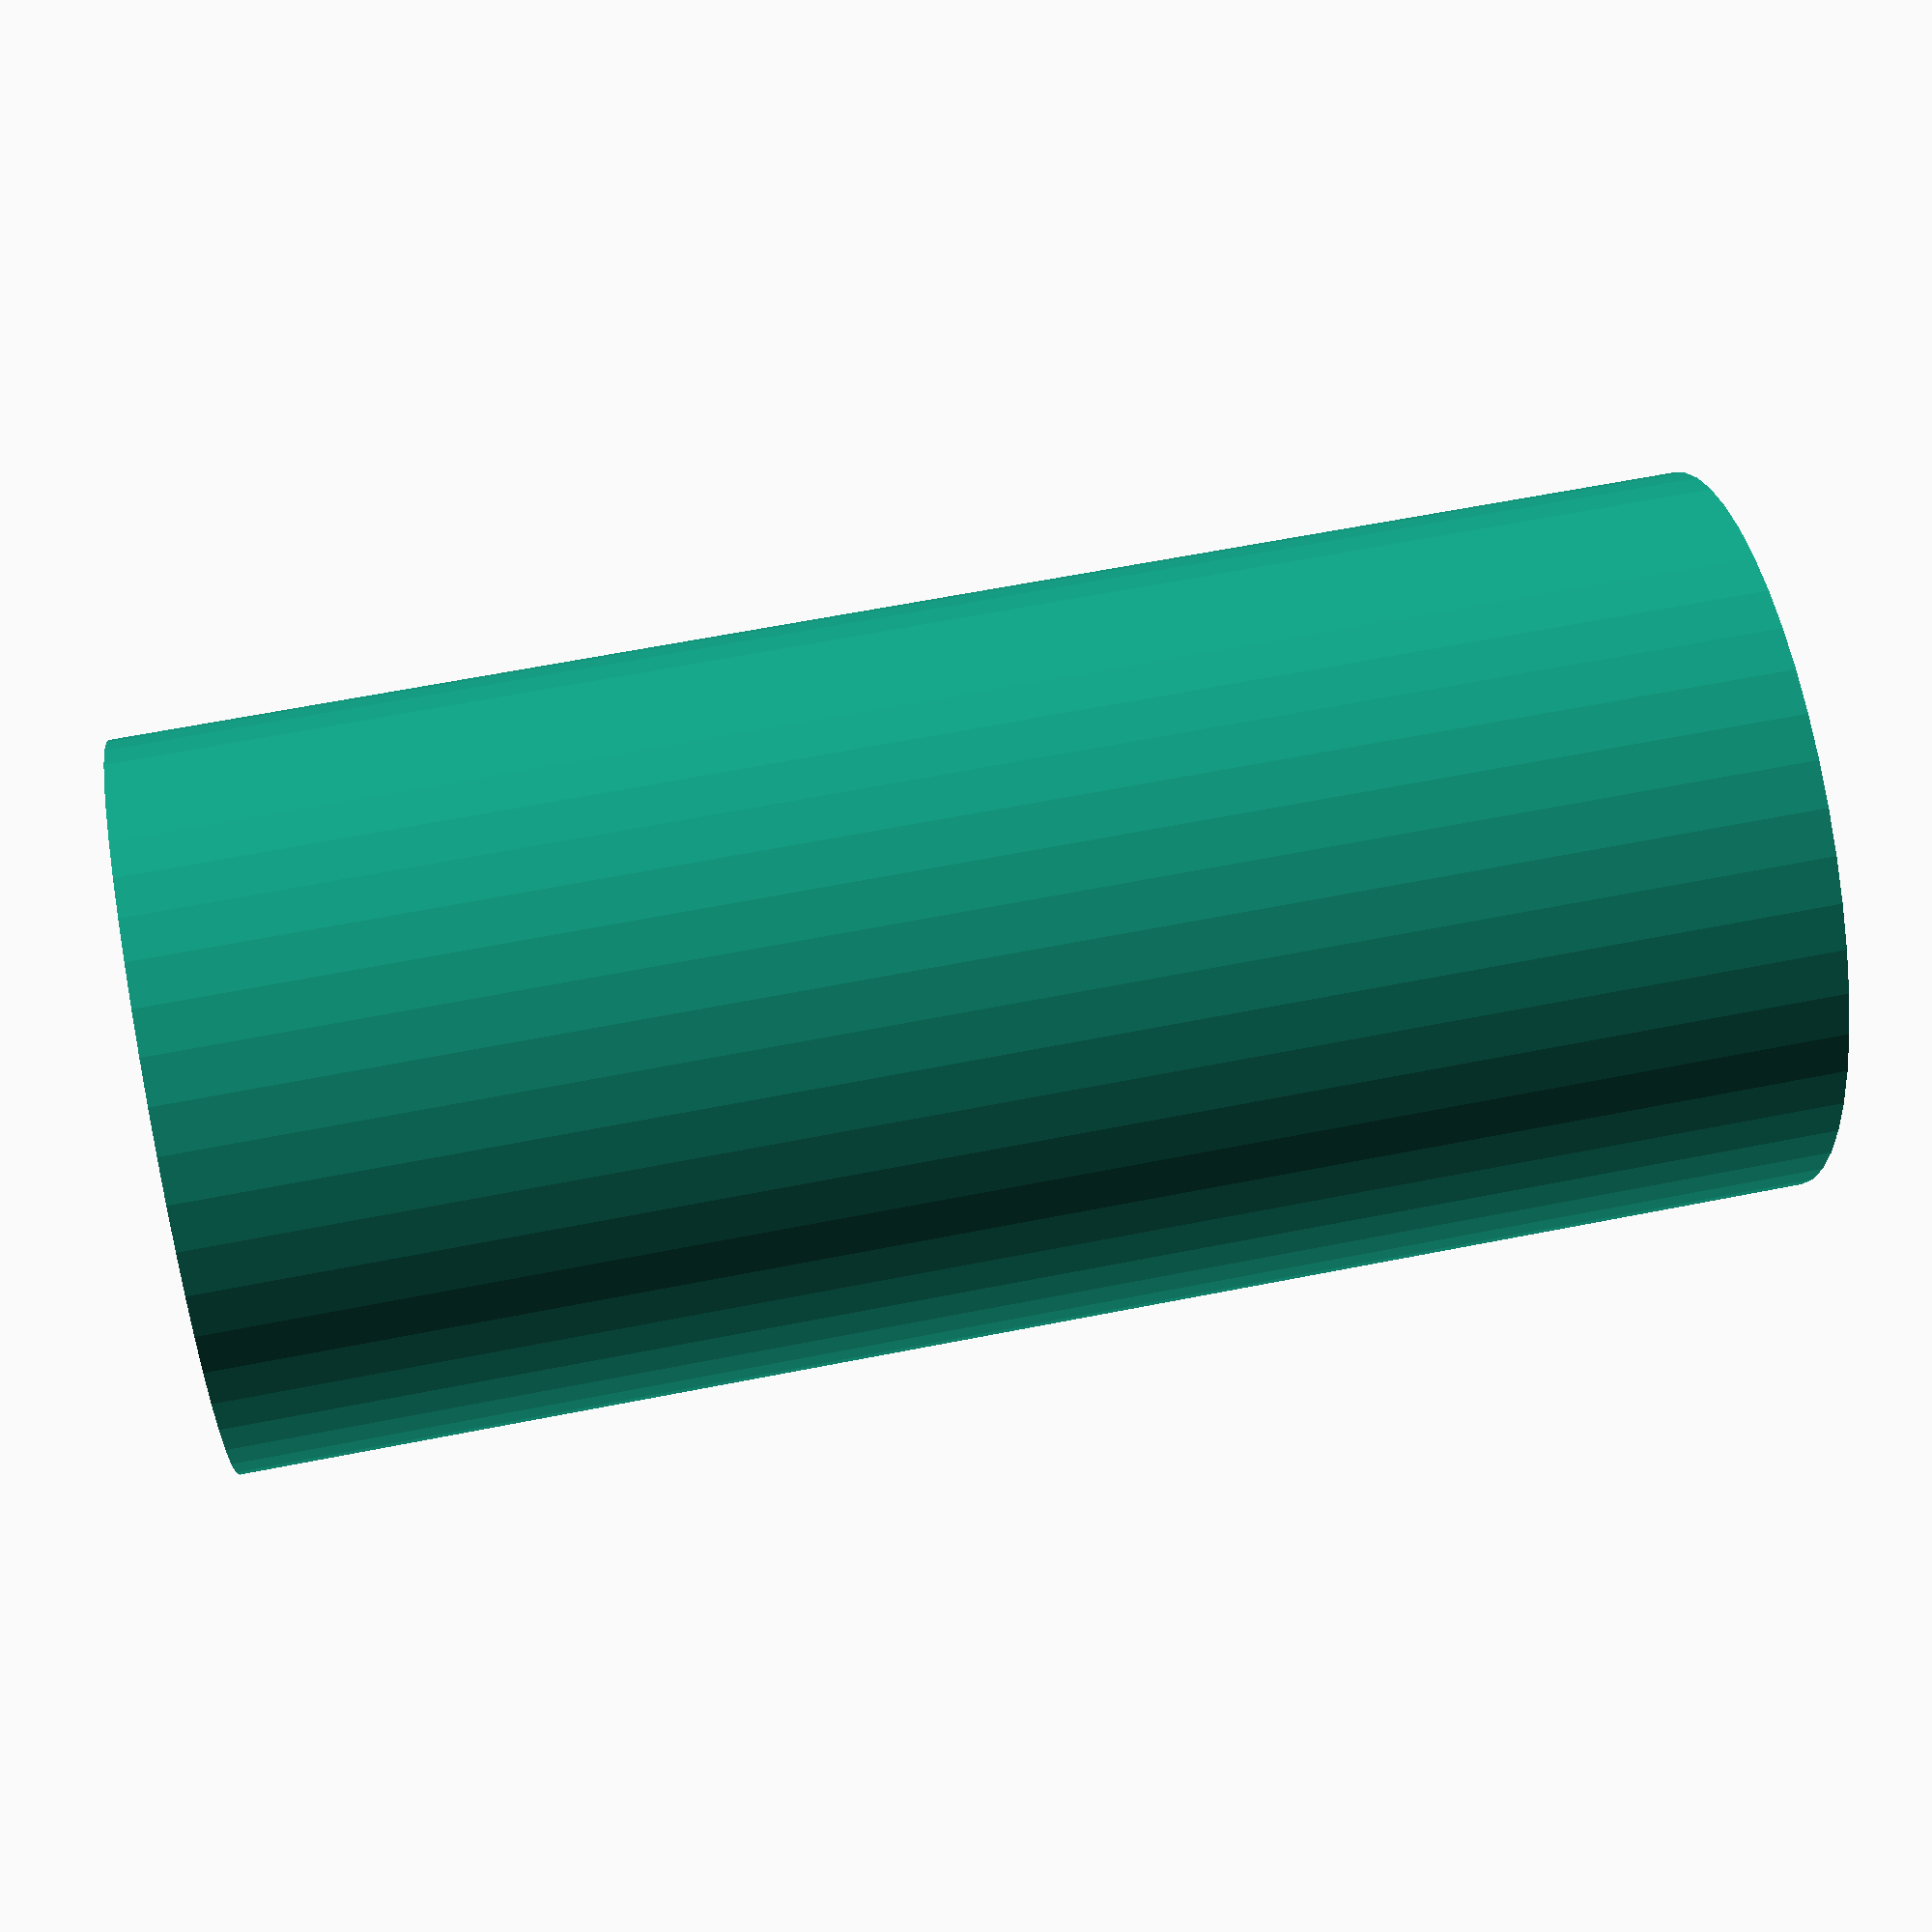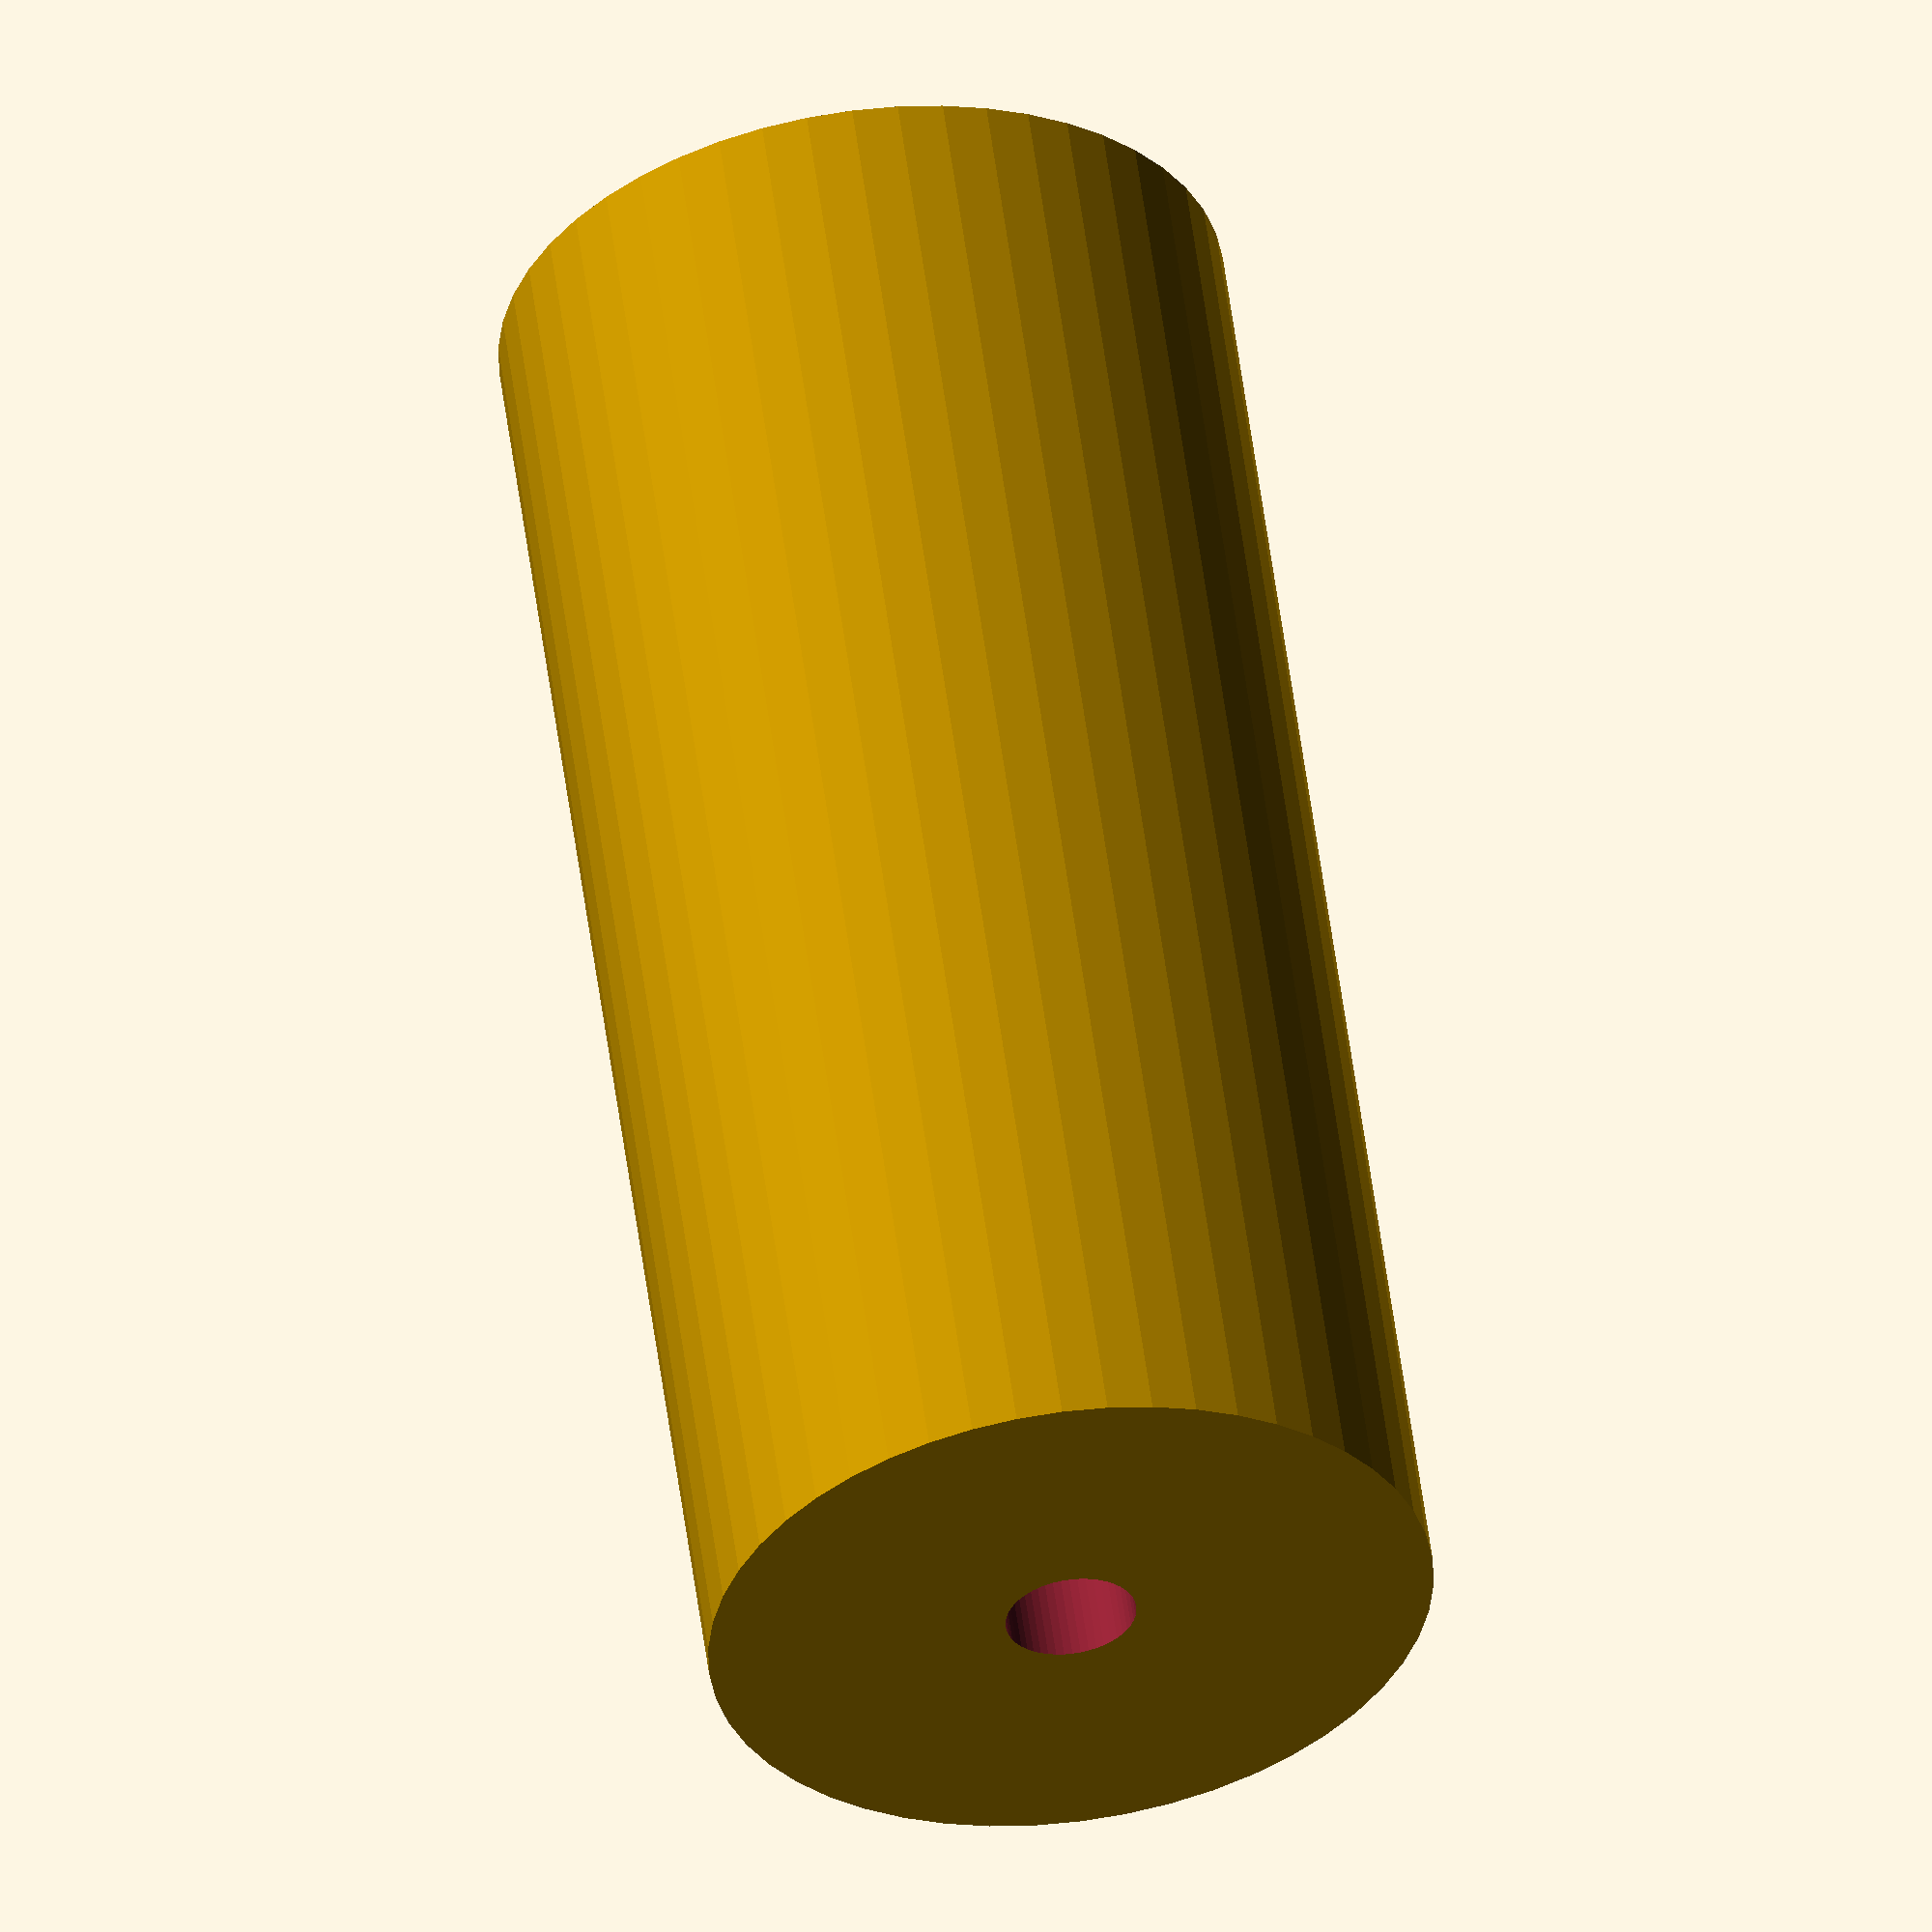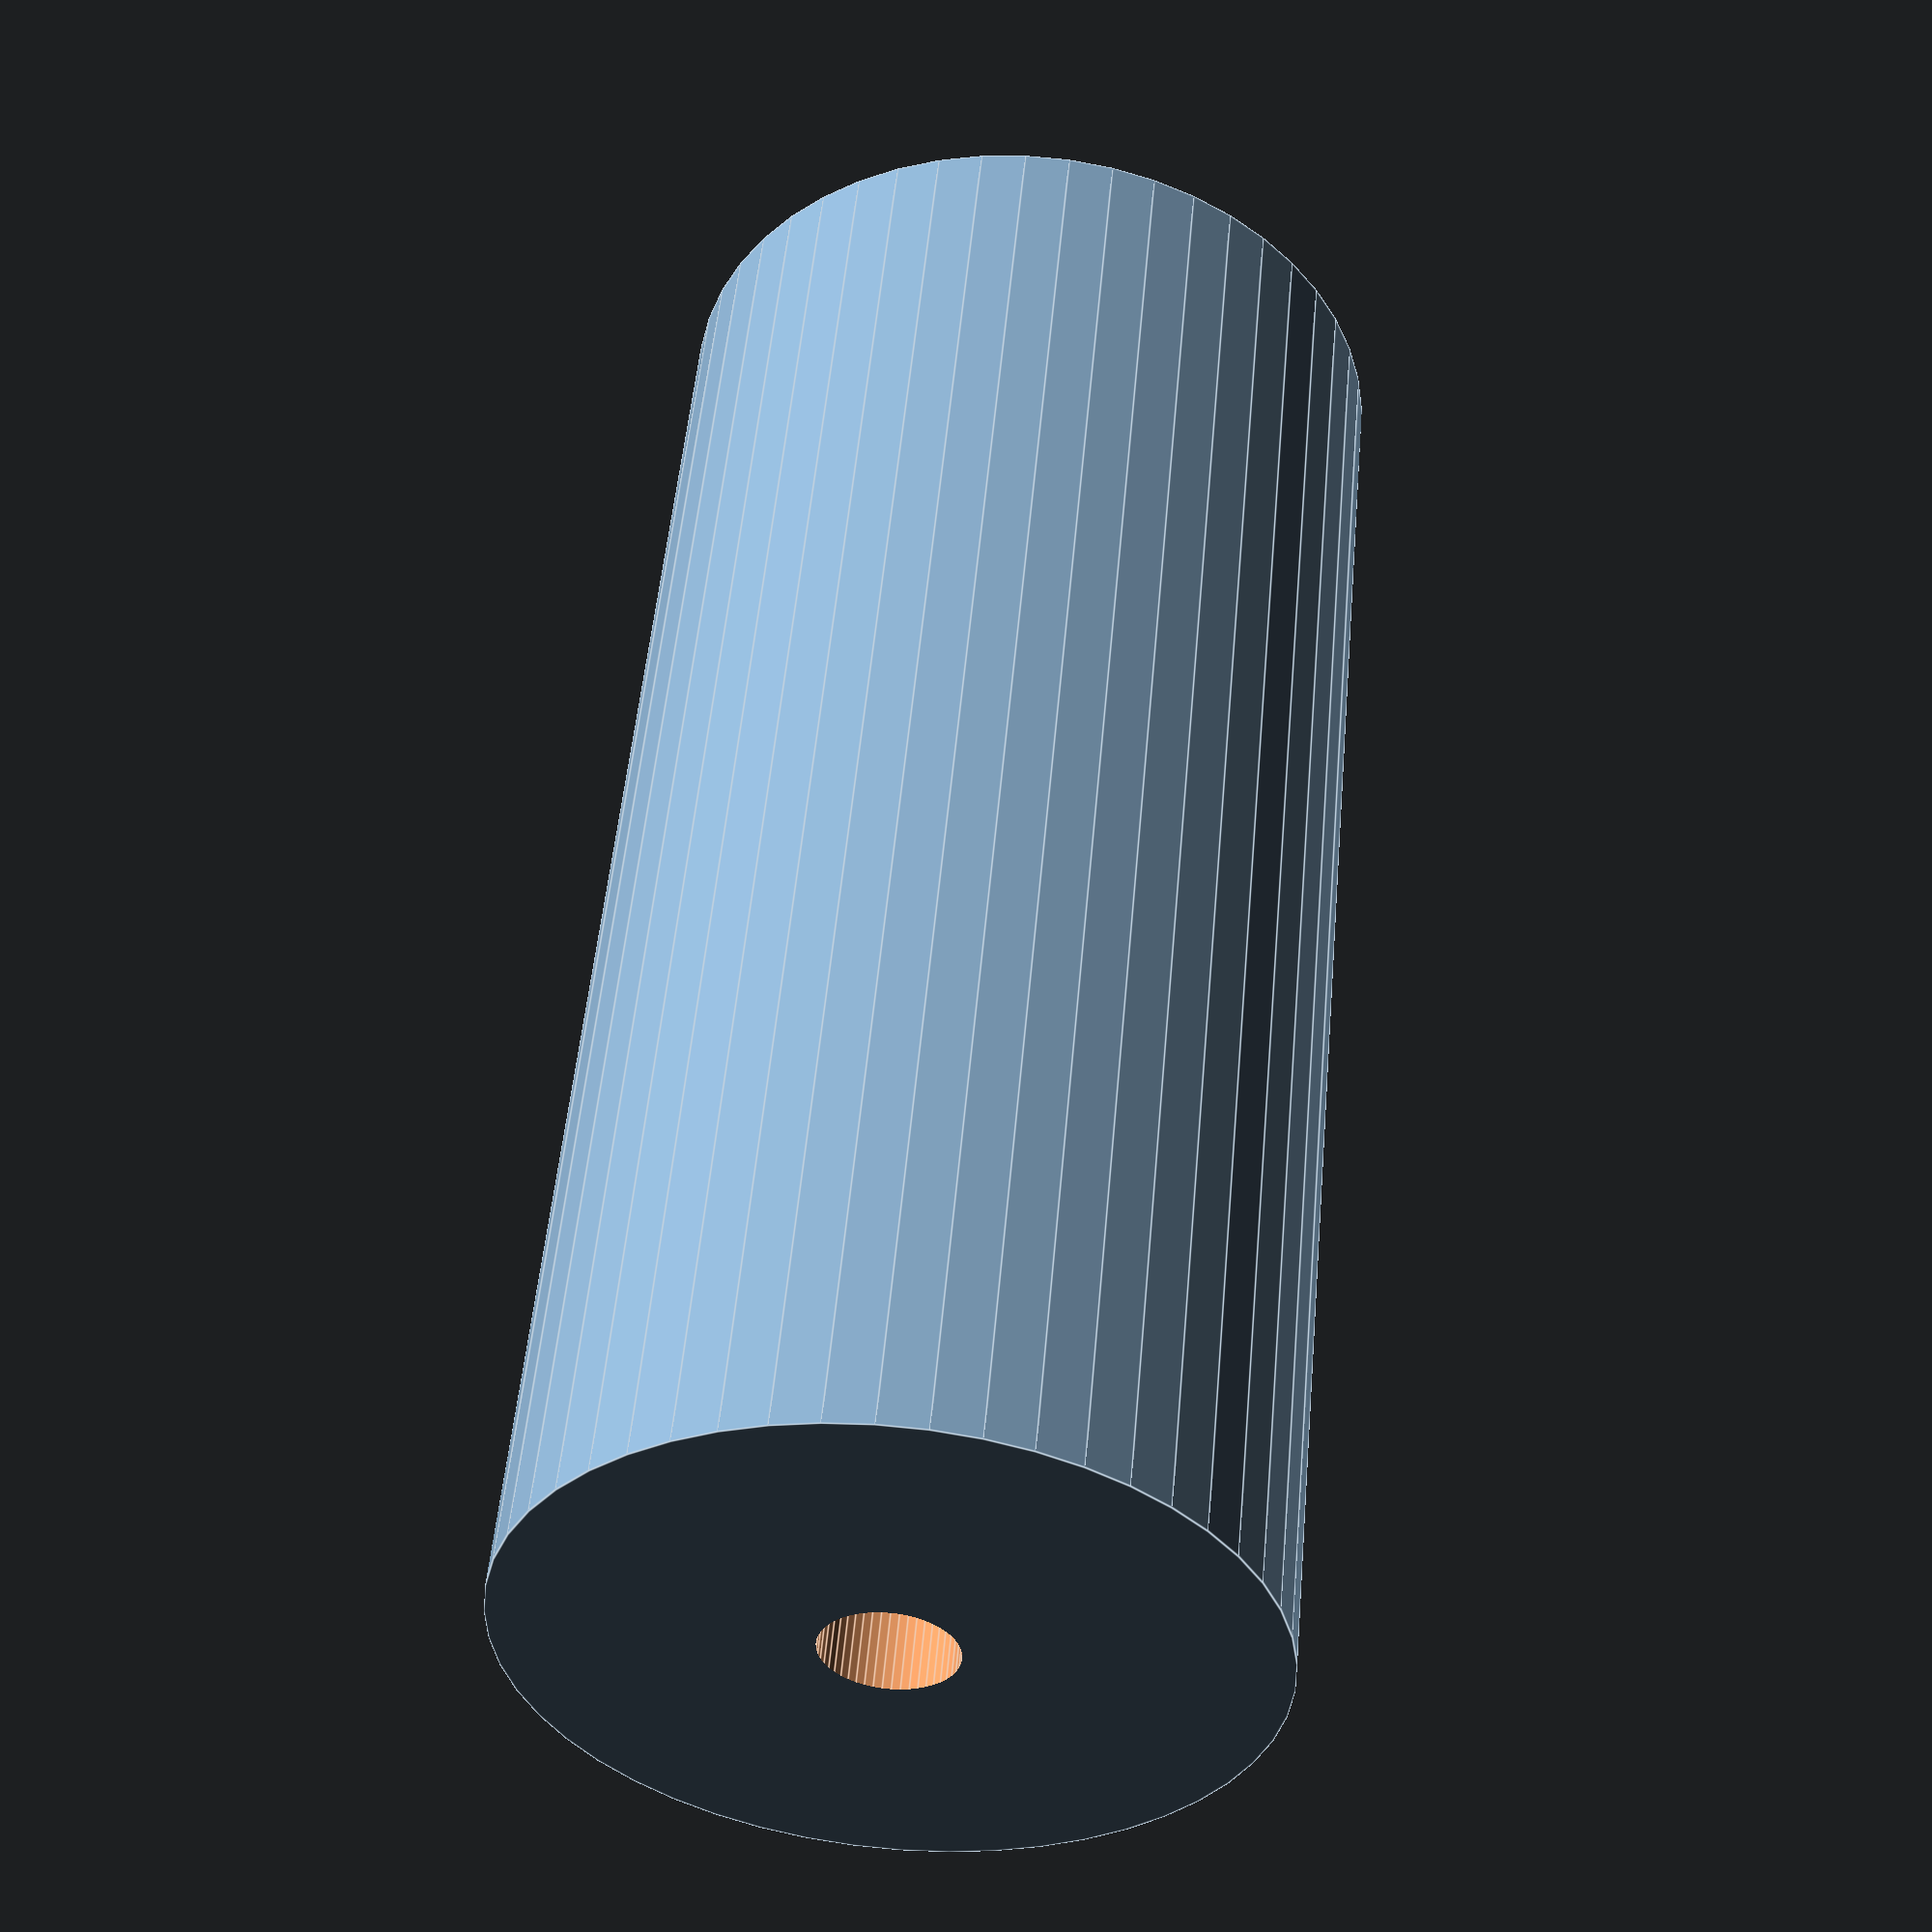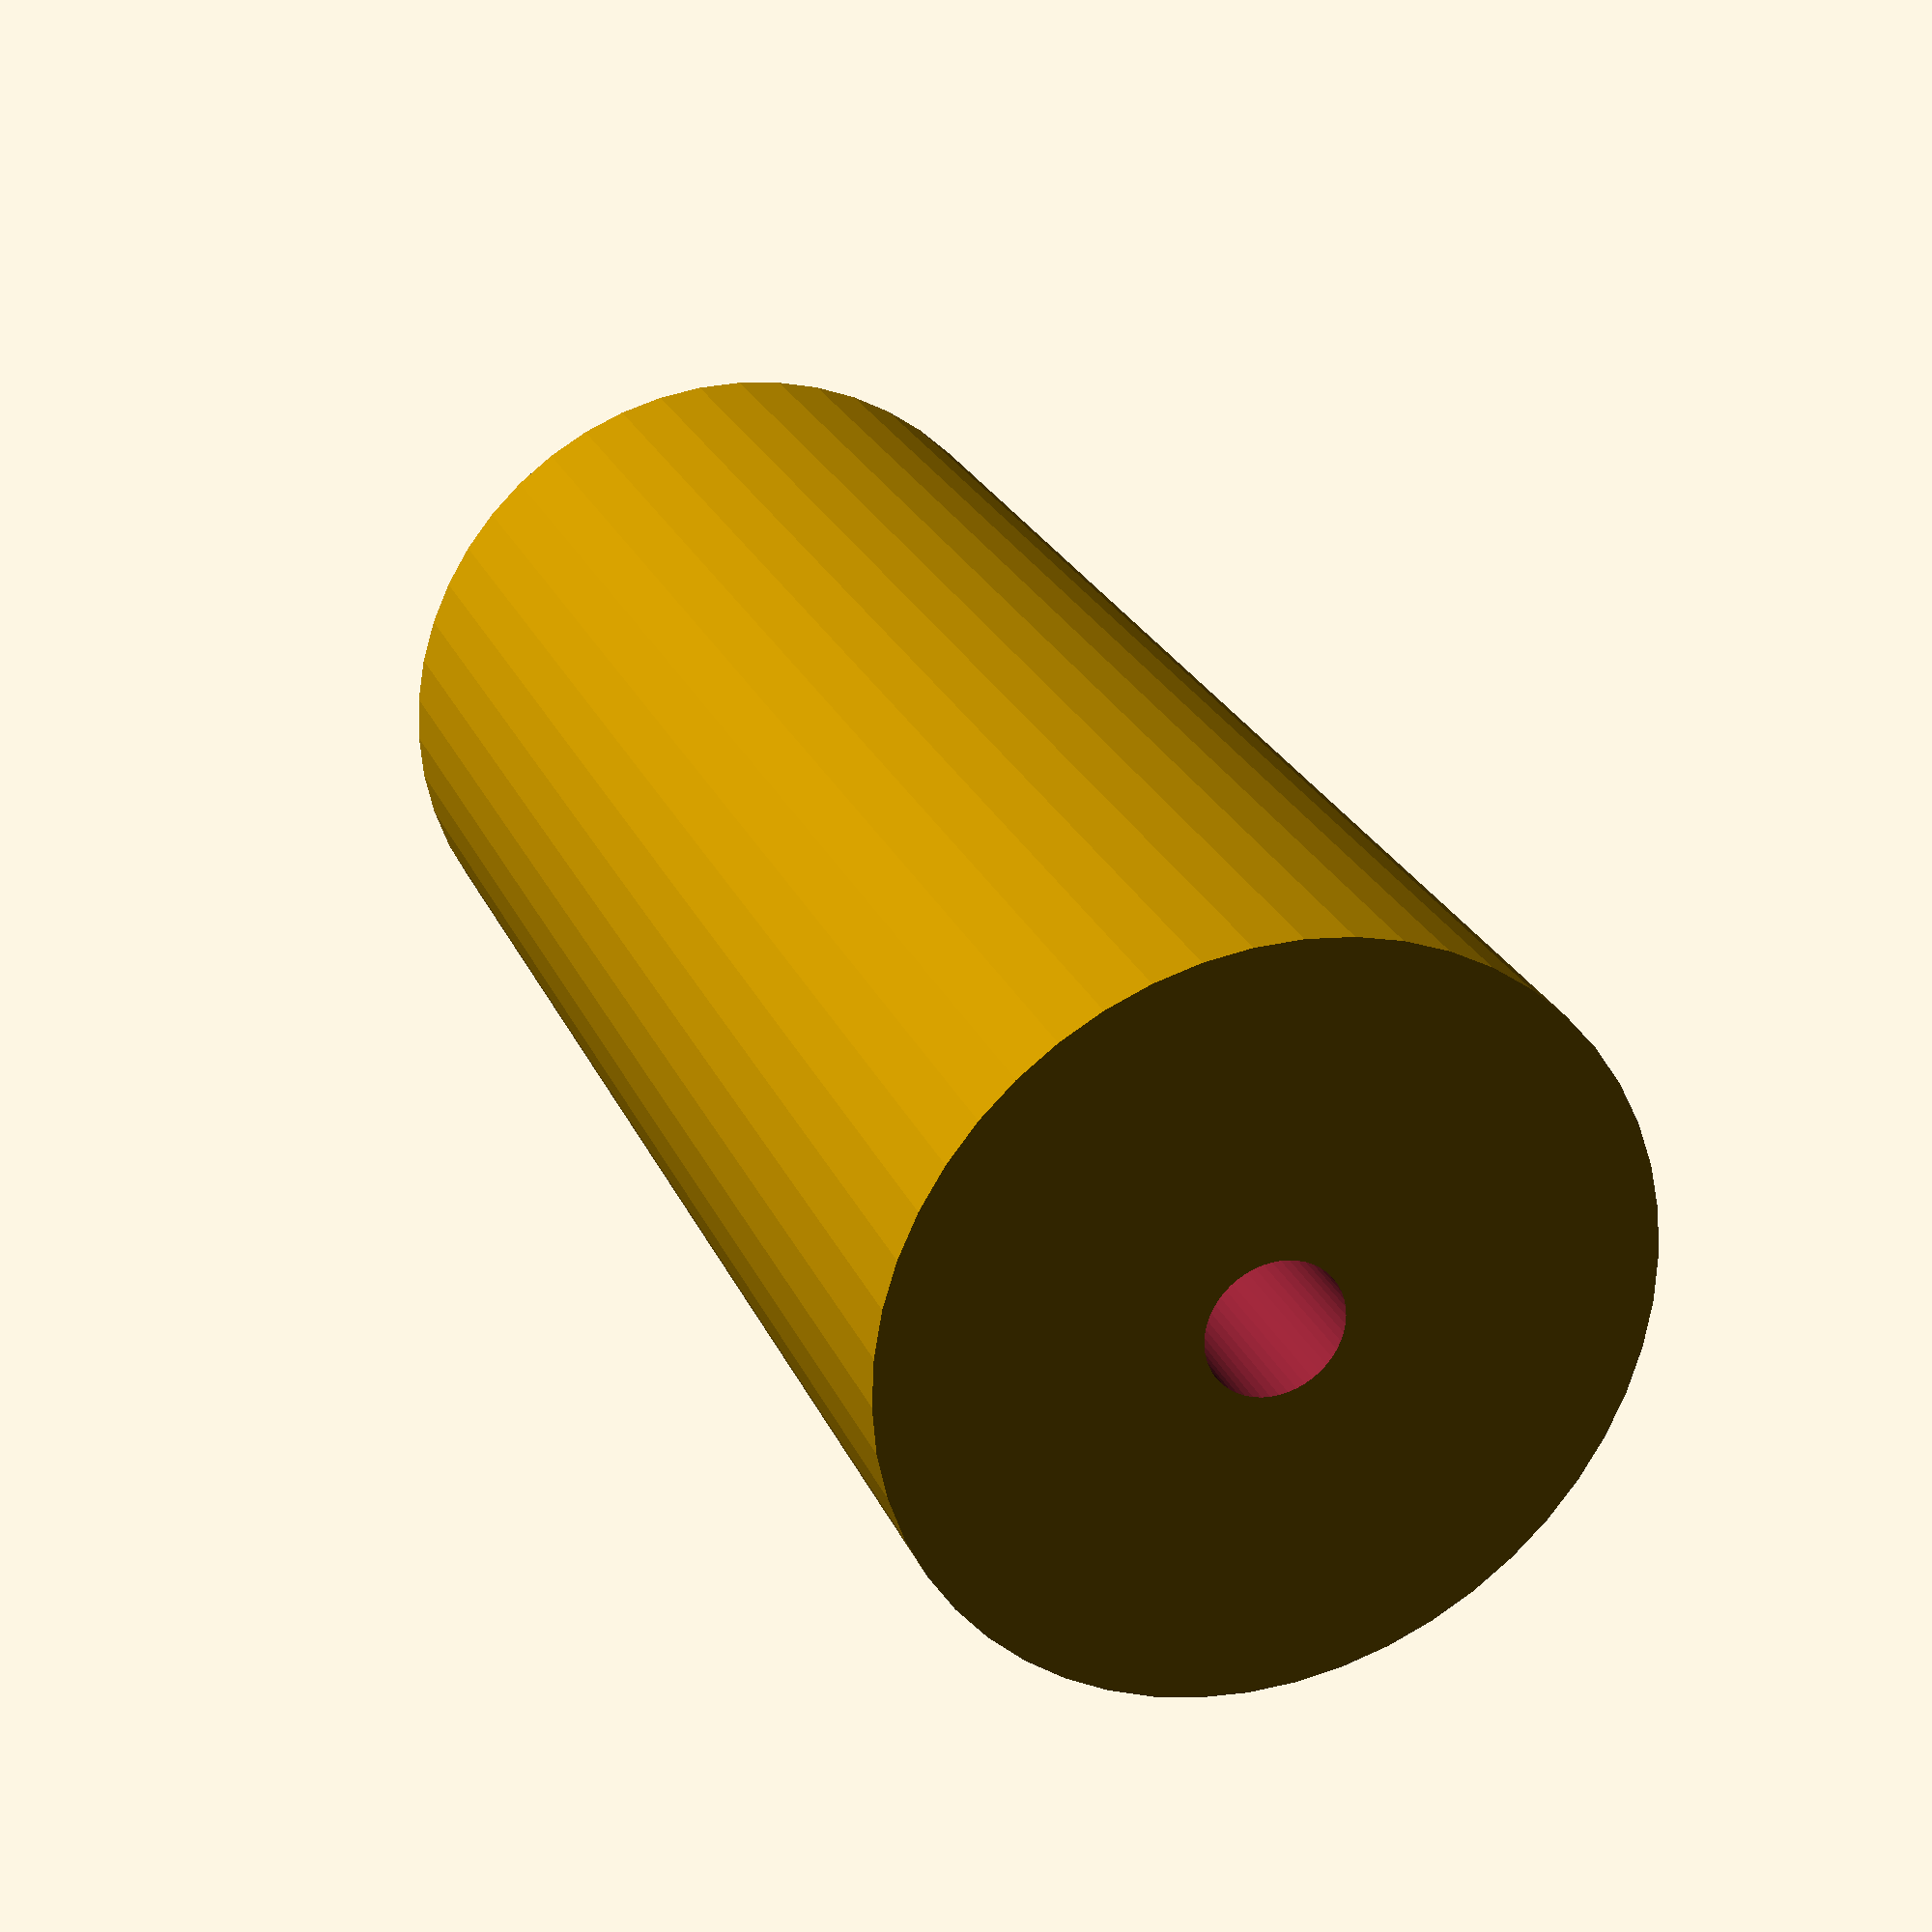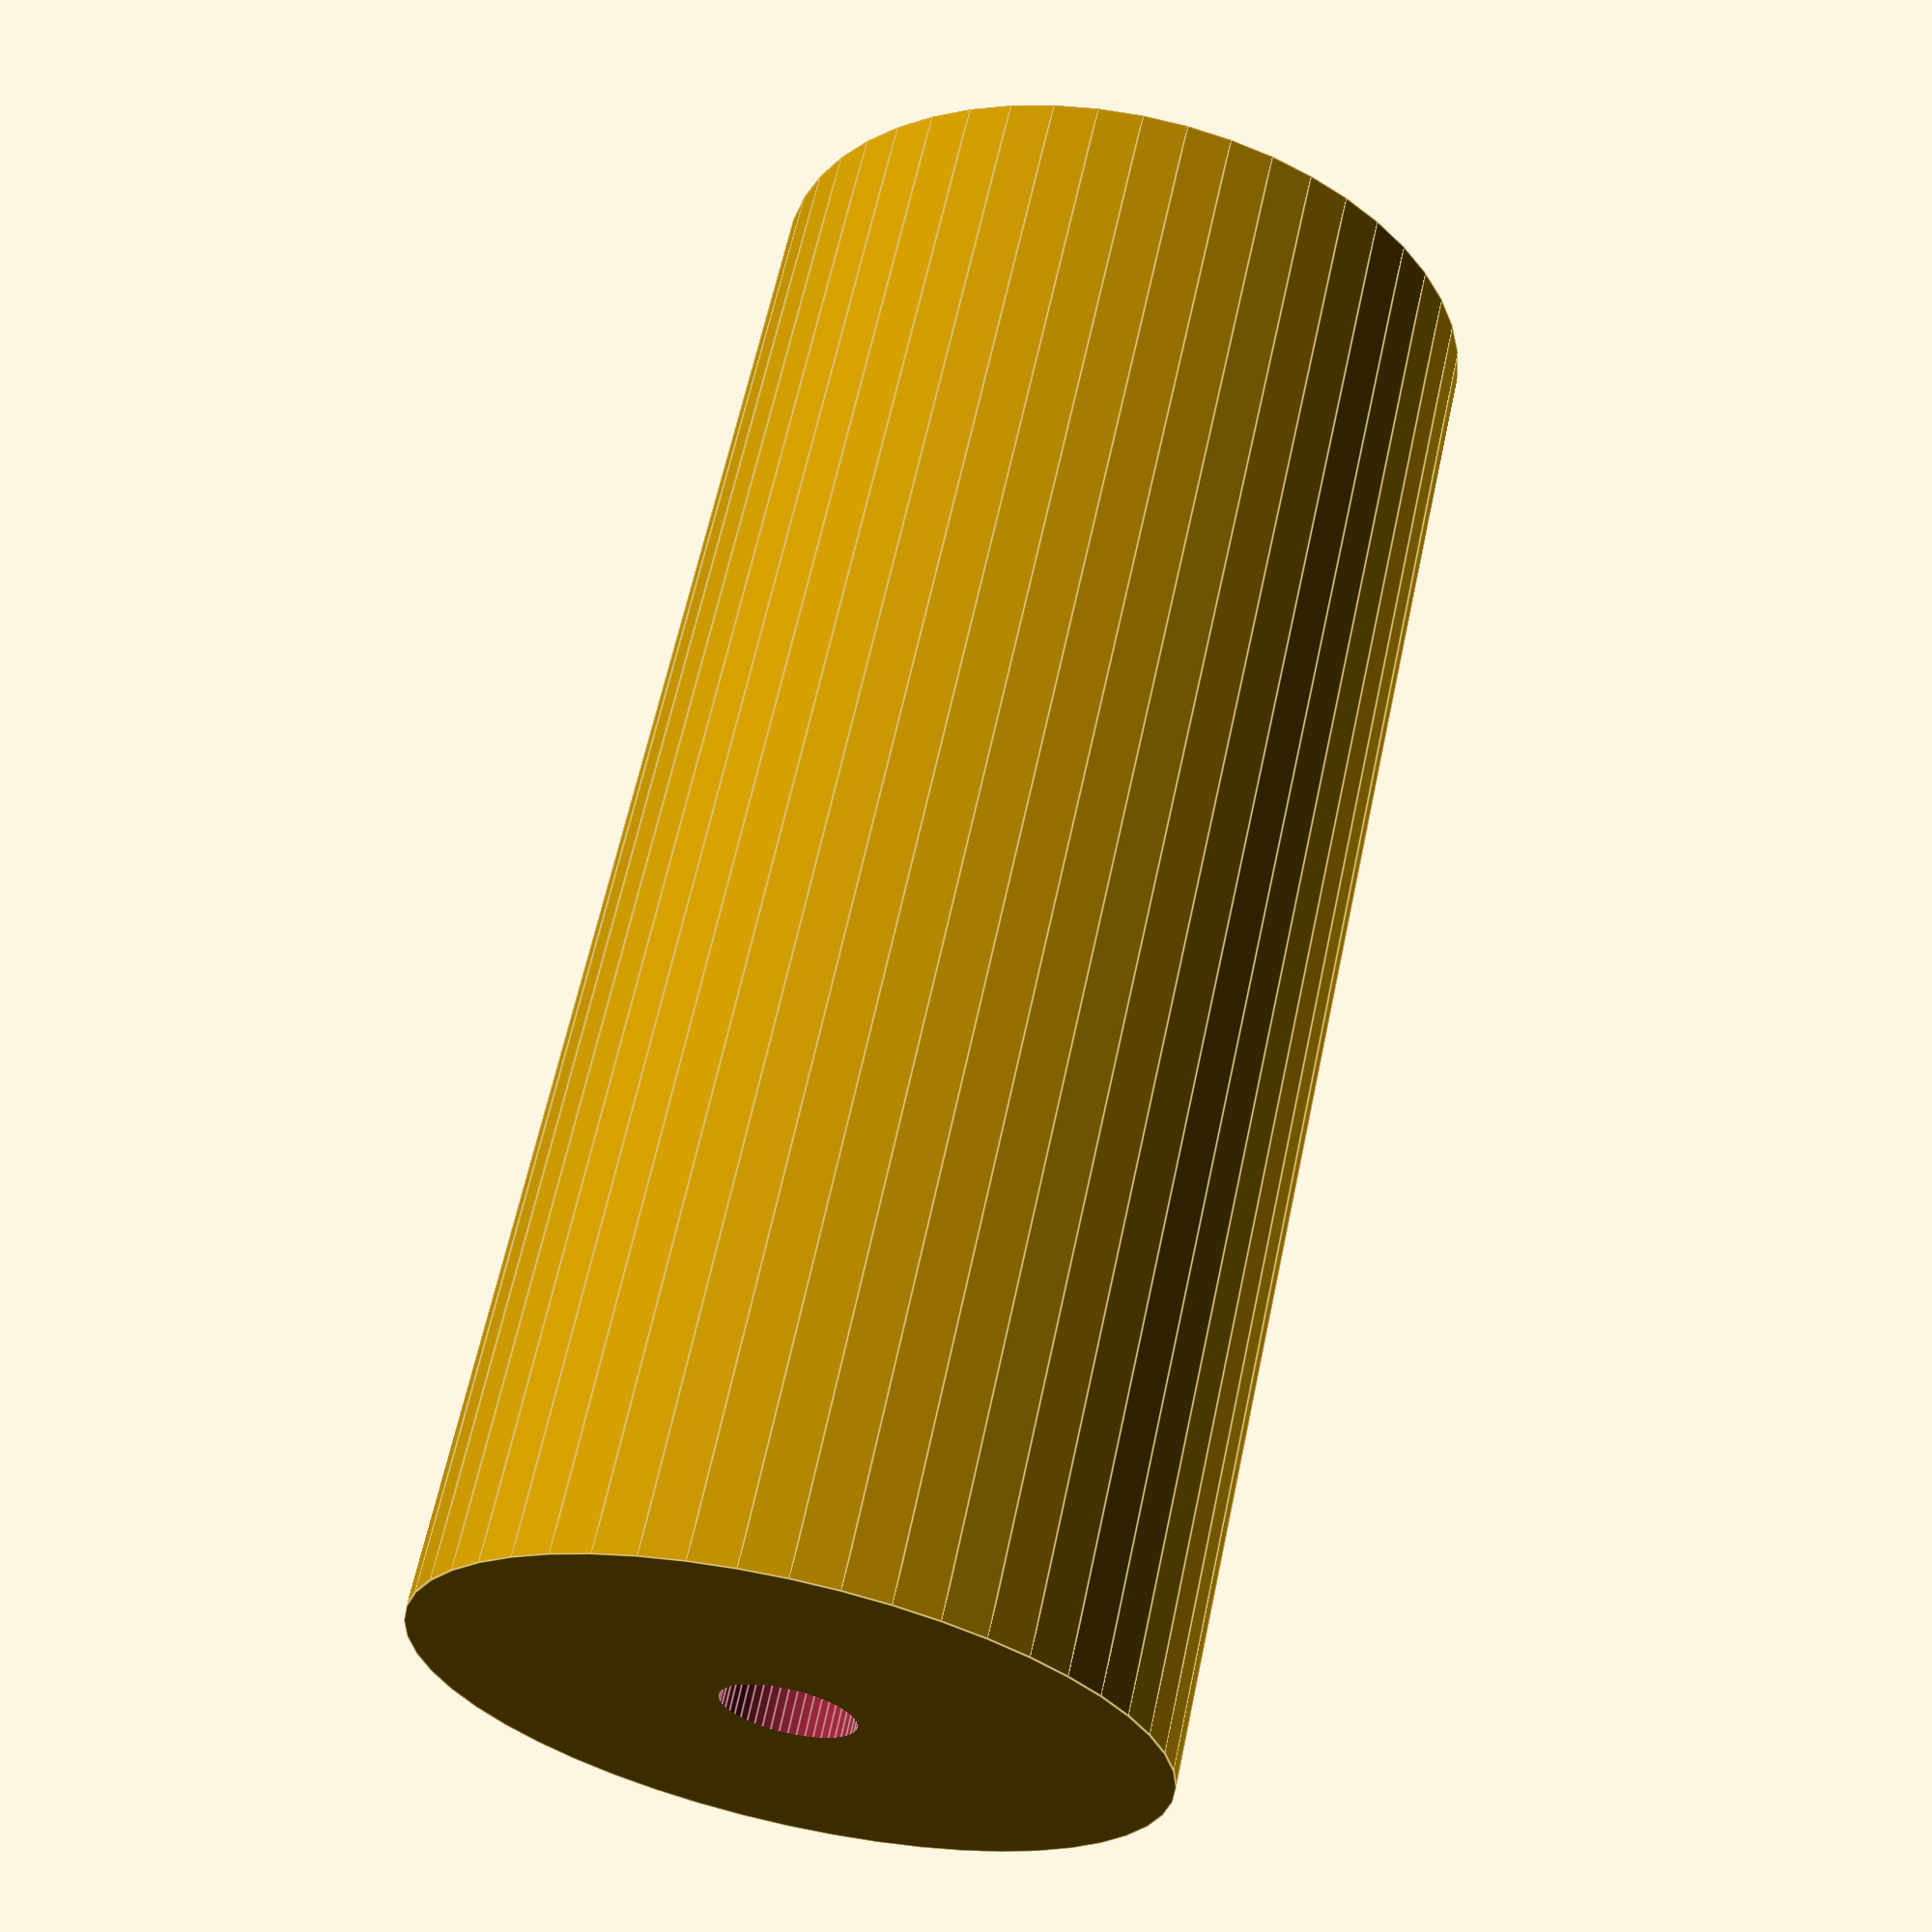
<openscad>
$fn = 50;


difference() {
	union() {
		translate(v = [0, 0, -39.0000000000]) {
			cylinder(h = 78, r = 18.0000000000);
		}
	}
	union() {
		translate(v = [0, 0, -100.0000000000]) {
			cylinder(h = 200, r = 3.2500000000);
		}
	}
}
</openscad>
<views>
elev=118.7 azim=163.2 roll=281.5 proj=p view=wireframe
elev=304.2 azim=175.0 roll=352.4 proj=o view=solid
elev=308.9 azim=153.7 roll=5.0 proj=p view=edges
elev=155.3 azim=85.3 roll=199.6 proj=p view=wireframe
elev=297.1 azim=27.3 roll=12.0 proj=p view=edges
</views>
